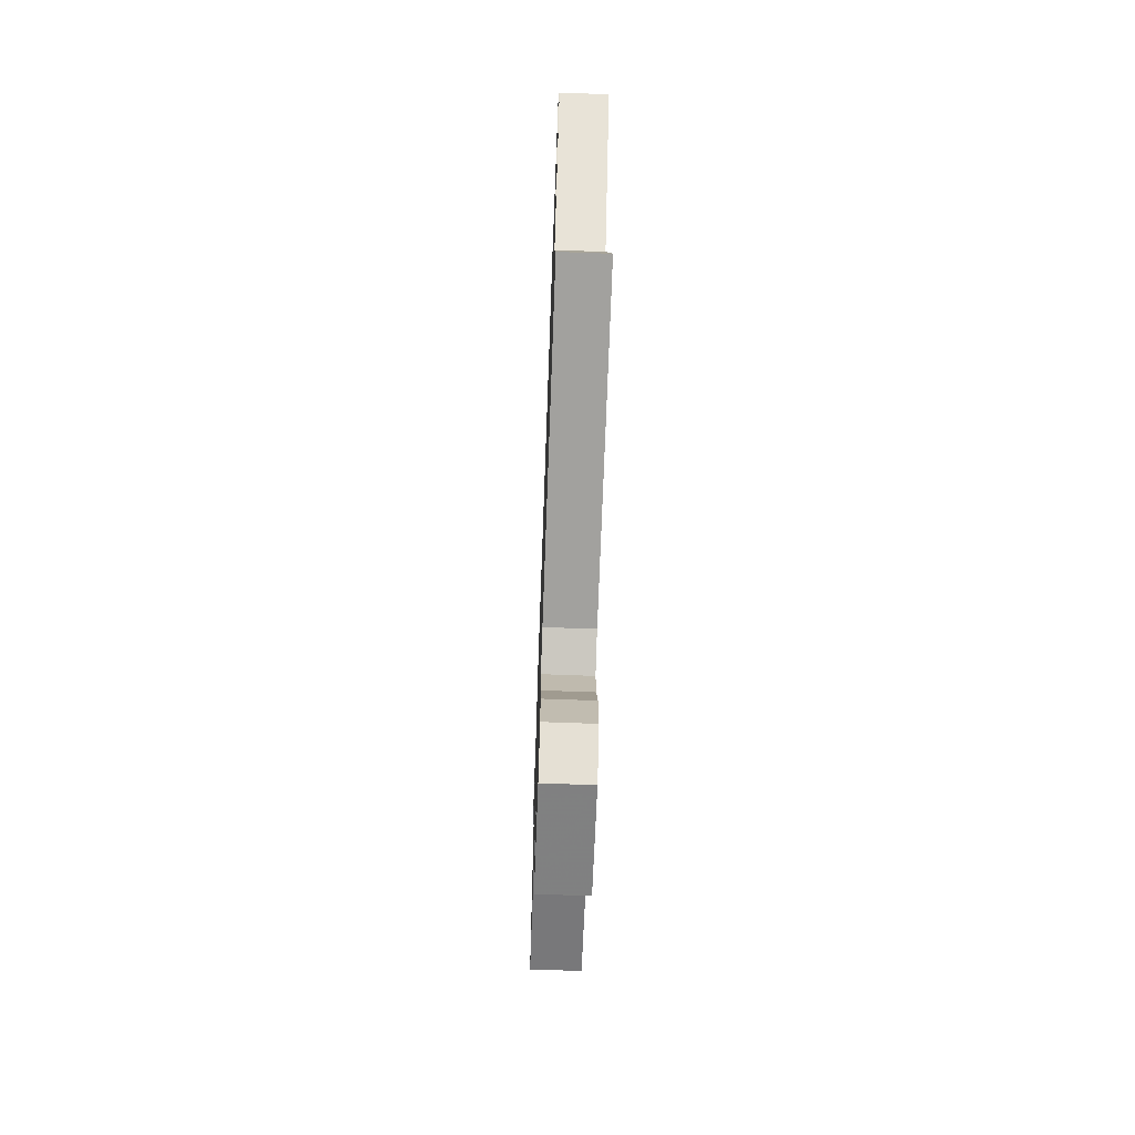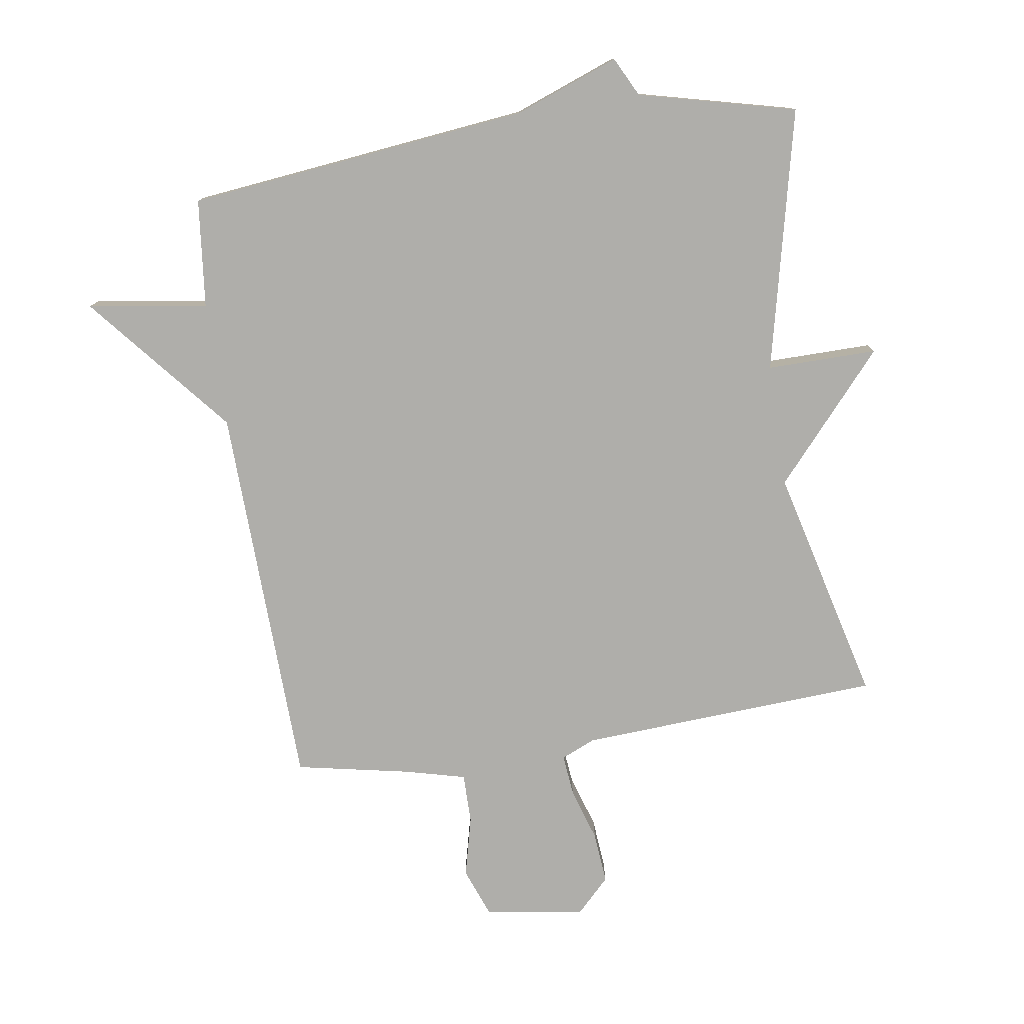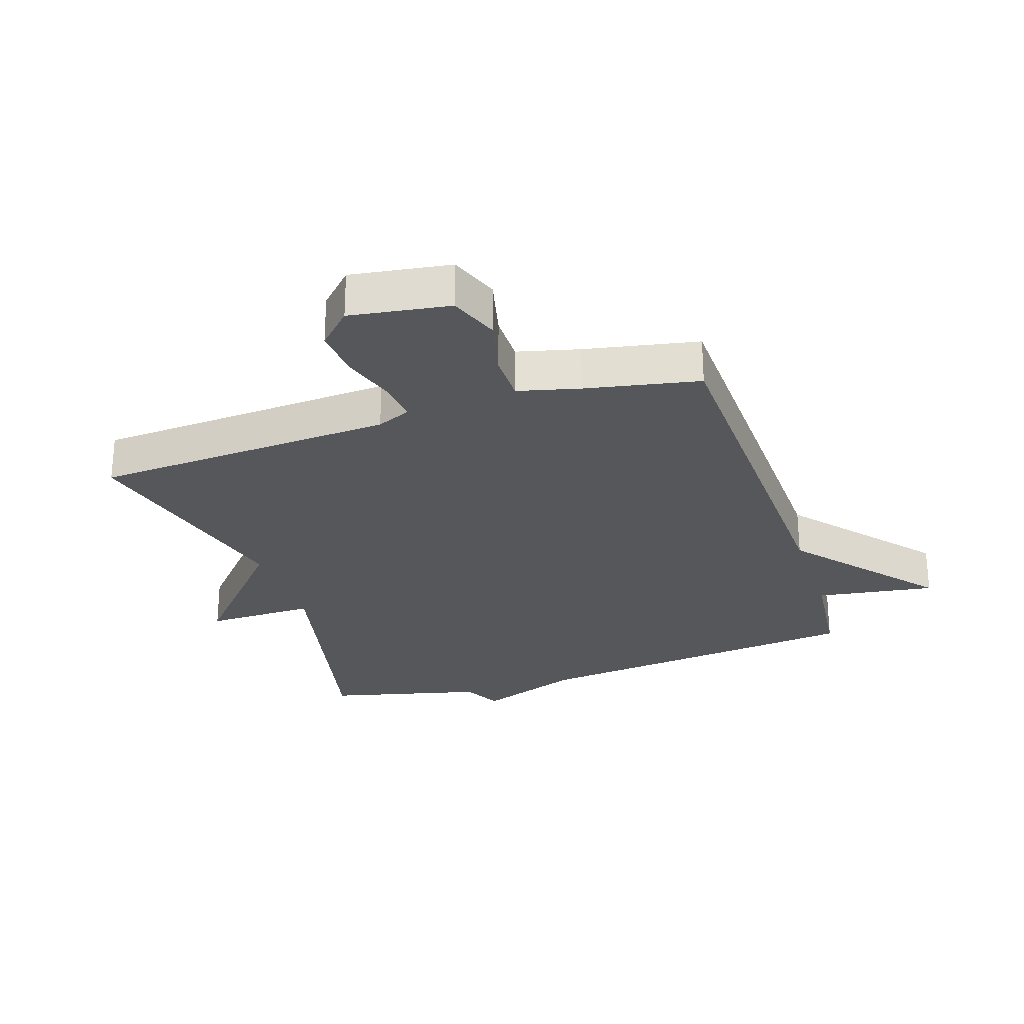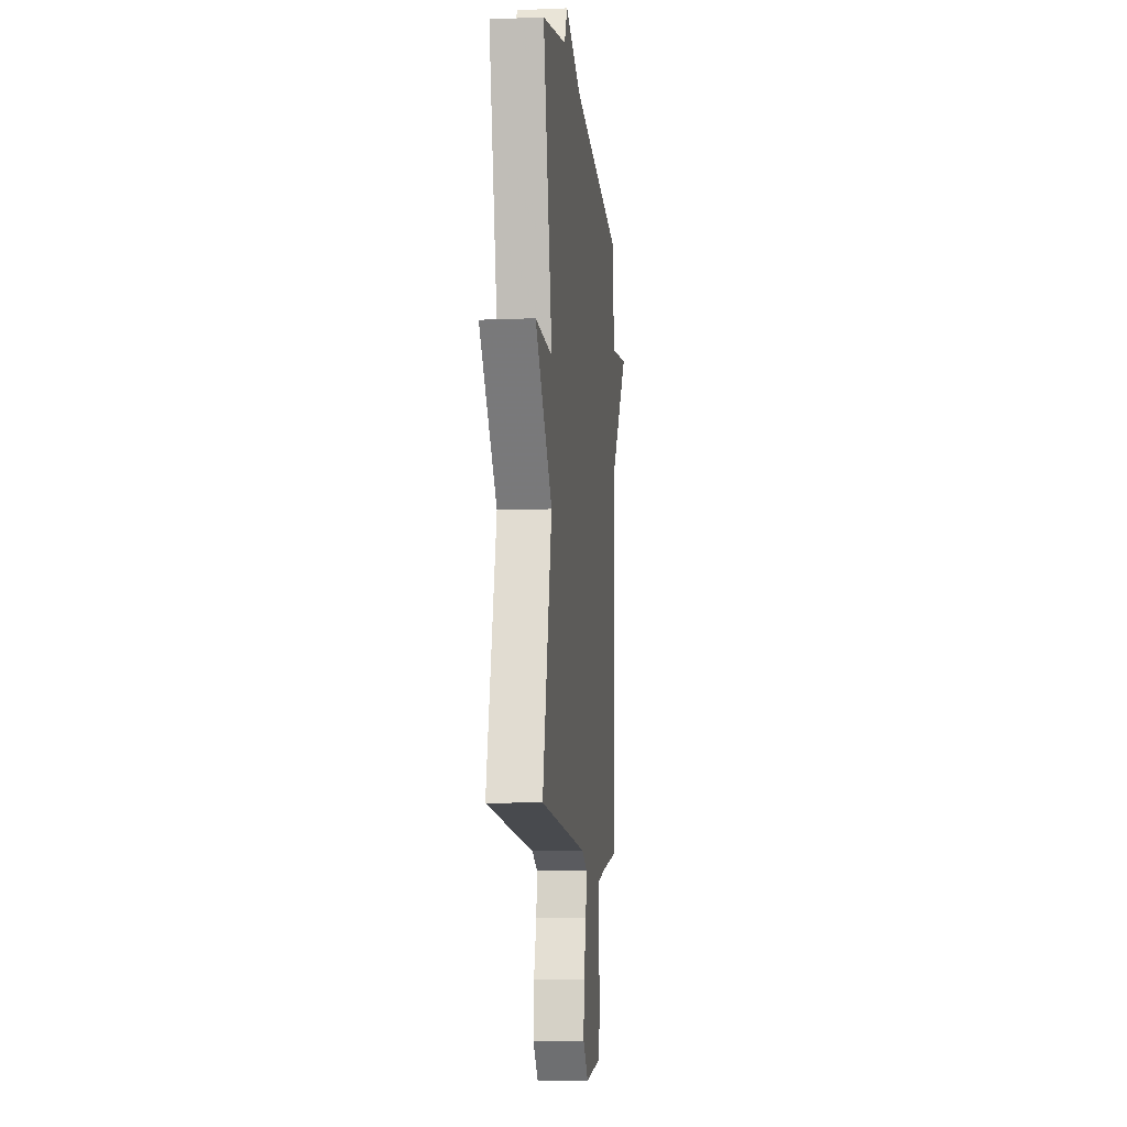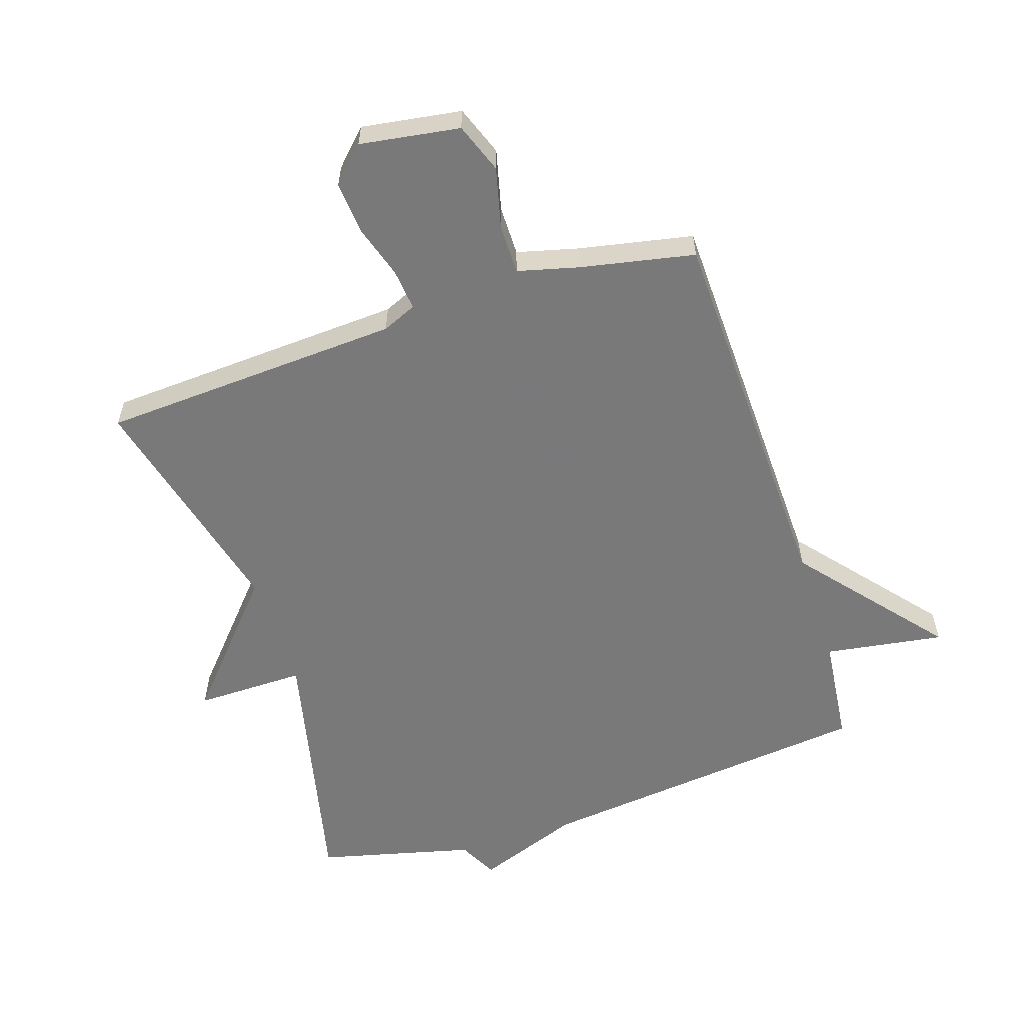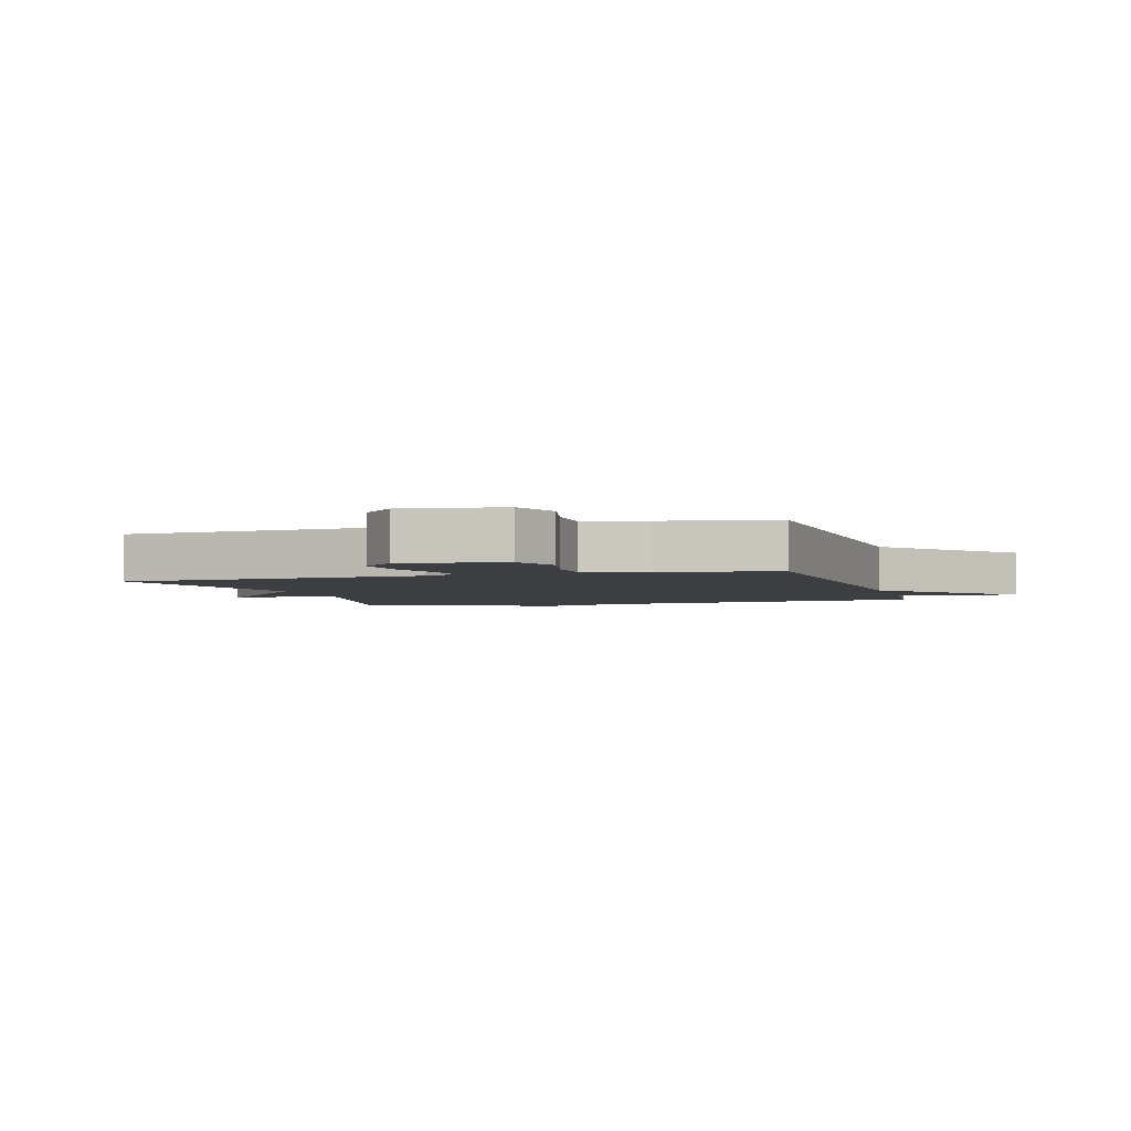
<metadata>
{"format":"obj","ext":"obj","renderer":"f3d","projection":"perspective","resolution":1024,"background":"white","views":[{"elev":-68.8,"azim":87.9,"up":"+Z"},{"elev":-77.6,"azim":8.6,"up":"+Y"},{"elev":-26.9,"azim":-161.7,"up":"+Y"},{"elev":-9.8,"azim":96.1,"up":"+Z"},{"elev":-57.8,"azim":-162.0,"up":"+Y"},{"elev":-3.1,"azim":-163.1,"up":"+Y"}]}
</metadata>
<code>
v -0.5 0.07 0.5
v 0.048 0.07 0.562
v 0.216 0.07 0.625
v 0.248 0.07 0.562
v 0.5 0.07 0.5
v 0.405 0.07 0.08
v 0.582 0.07 0.082
v 0.405 0.07 -0.12
v 0.5 0.07 -0.5
v 0.015 0.07 -0.528
v -0.04 0.07 -0.552
v -0.033 0.07 -0.619
v -0.006 0.07 -0.705
v 0.001 0.07 -0.788
v -0.053 0.07 -0.843
v -0.213 0.07 -0.819
v -0.243 0.07 -0.739
v -0.219 0.07 -0.641
v -0.219 0.07 -0.561
v -0.318 0.07 -0.536
v -0.5 0.07 -0.5
v -0.519 0.07 0.125
v -0.711 0.07 0.354
v -0.519 0.07 0.325
v -0.5 0 0.5
v 0.048 0 0.562
v 0.216 0 0.625
v 0.248 0 0.562
v 0.5 0 0.5
v 0.405 0 0.08
v 0.582 0 0.082
v 0.405 0 -0.12
v 0.5 0 -0.5
v 0.015 0 -0.528
v -0.04 0 -0.552
v -0.033 0 -0.619
v -0.006 0 -0.705
v 0.001 0 -0.788
v -0.053 0 -0.843
v -0.213 0 -0.819
v -0.243 0 -0.739
v -0.219 0 -0.641
v -0.219 0 -0.561
v -0.318 0 -0.536
v -0.5 0 -0.5
v -0.519 0 0.125
v -0.711 0 0.354
v -0.519 0 0.325
f 22 23 24
f 24 1 2
f 22 24 2
f 21 22 2
f 20 21 2
f 2 3 4
f 20 2 4
f 19 20 4
f 4 5 6
f 19 4 6
f 18 19 6
f 16 17 18
f 15 16 18
f 14 15 18
f 13 14 18
f 12 13 18
f 11 12 18
f 6 7 8
f 18 6 8
f 11 18 8
f 10 11 8
f 8 9 10
f 48 47 46
f 26 25 48
f 26 48 46
f 26 46 45
f 26 45 44
f 28 27 26
f 28 26 44
f 28 44 43
f 30 29 28
f 30 28 43
f 30 43 42
f 42 41 40
f 42 40 39
f 42 39 38
f 42 38 37
f 42 37 36
f 42 36 35
f 32 31 30
f 32 30 42
f 32 42 35
f 32 35 34
f 34 33 32
f 1 25 26 2
f 2 26 27 3
f 3 27 28 4
f 4 28 29 5
f 5 29 30 6
f 6 30 31 7
f 7 31 32 8
f 8 32 33 9
f 9 33 34 10
f 10 34 35 11
f 11 35 36 12
f 12 36 37 13
f 13 37 38 14
f 14 38 39 15
f 15 39 40 16
f 16 40 41 17
f 17 41 42 18
f 18 42 43 19
f 19 43 44 20
f 20 44 45 21
f 21 45 46 22
f 22 46 47 23
f 23 47 48 24
f 24 48 25 1

</code>
